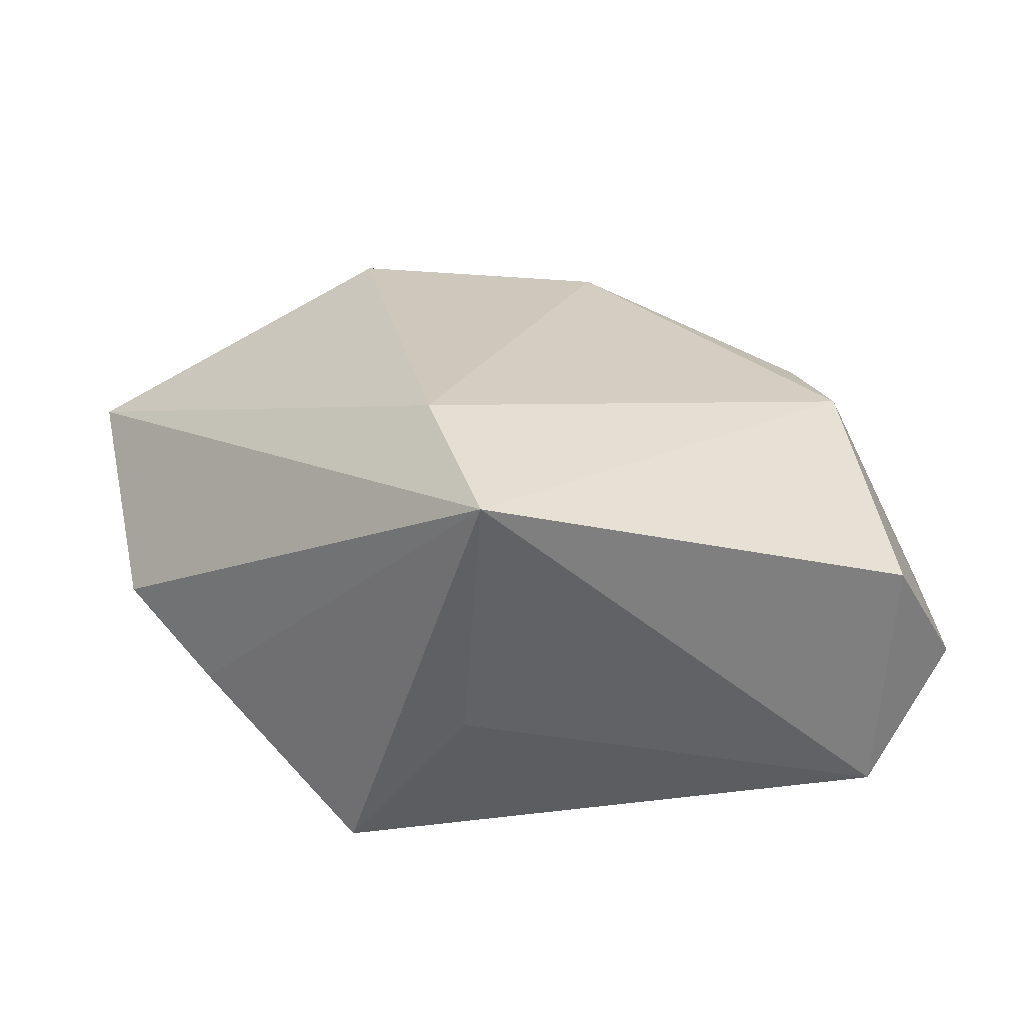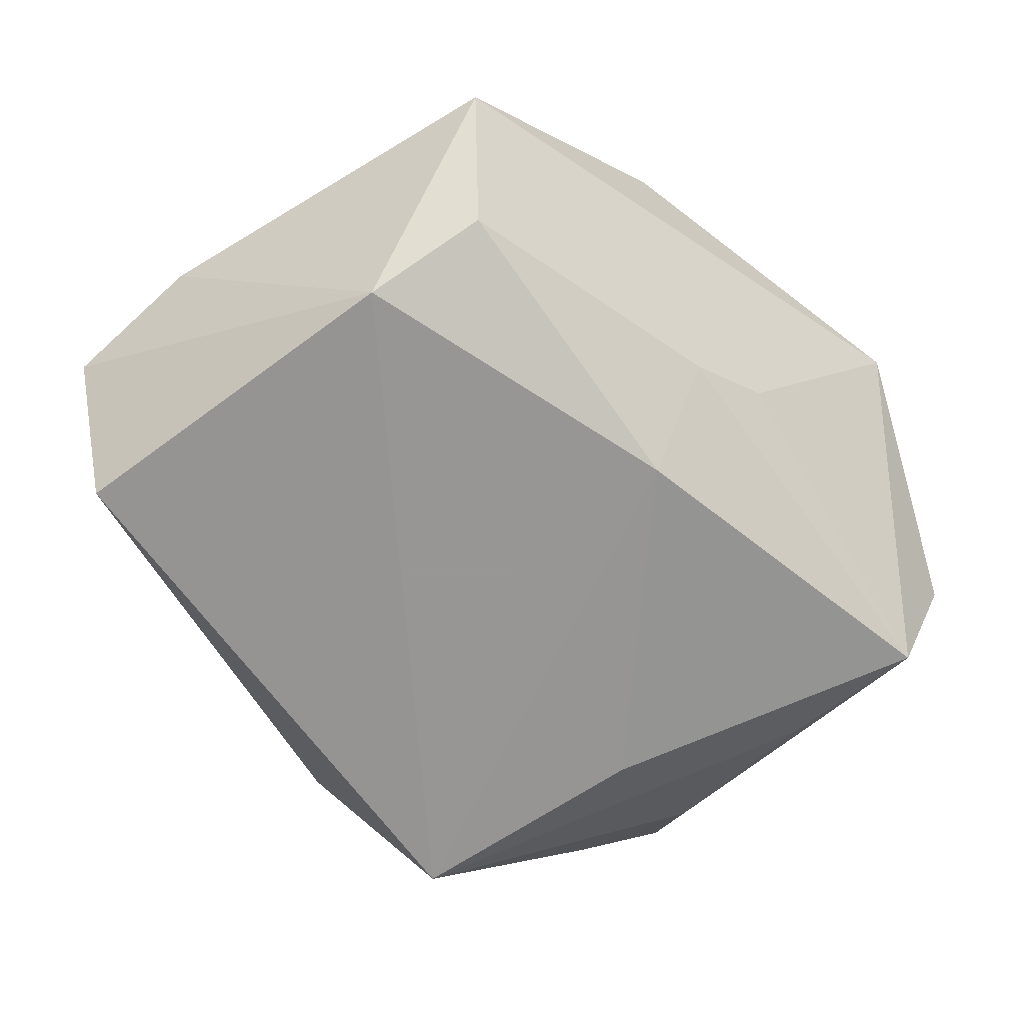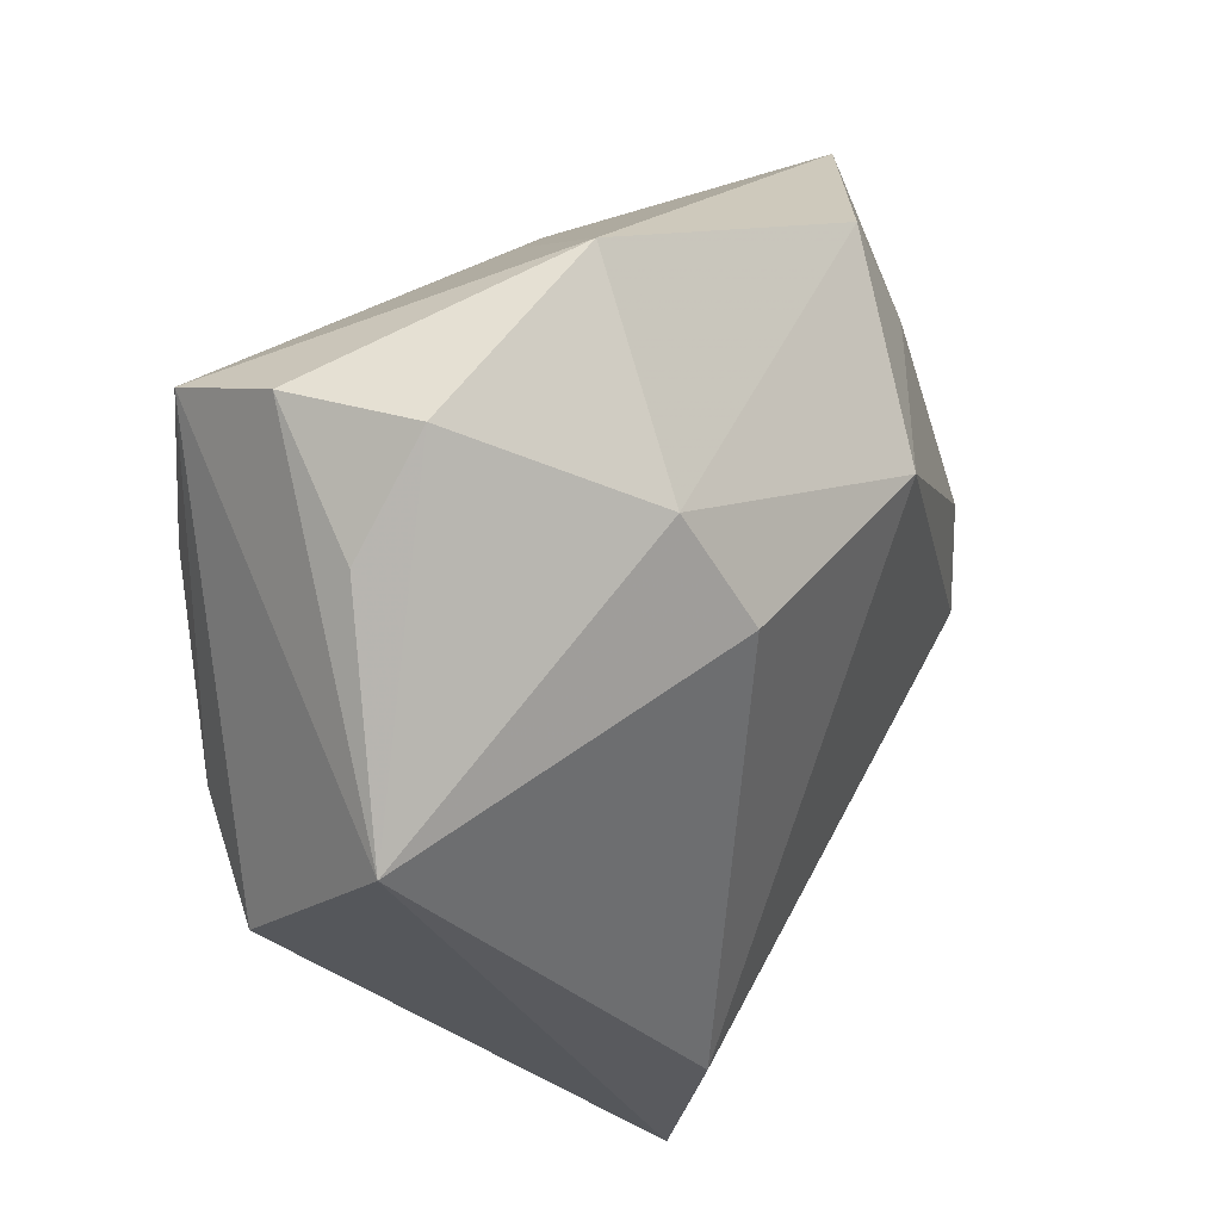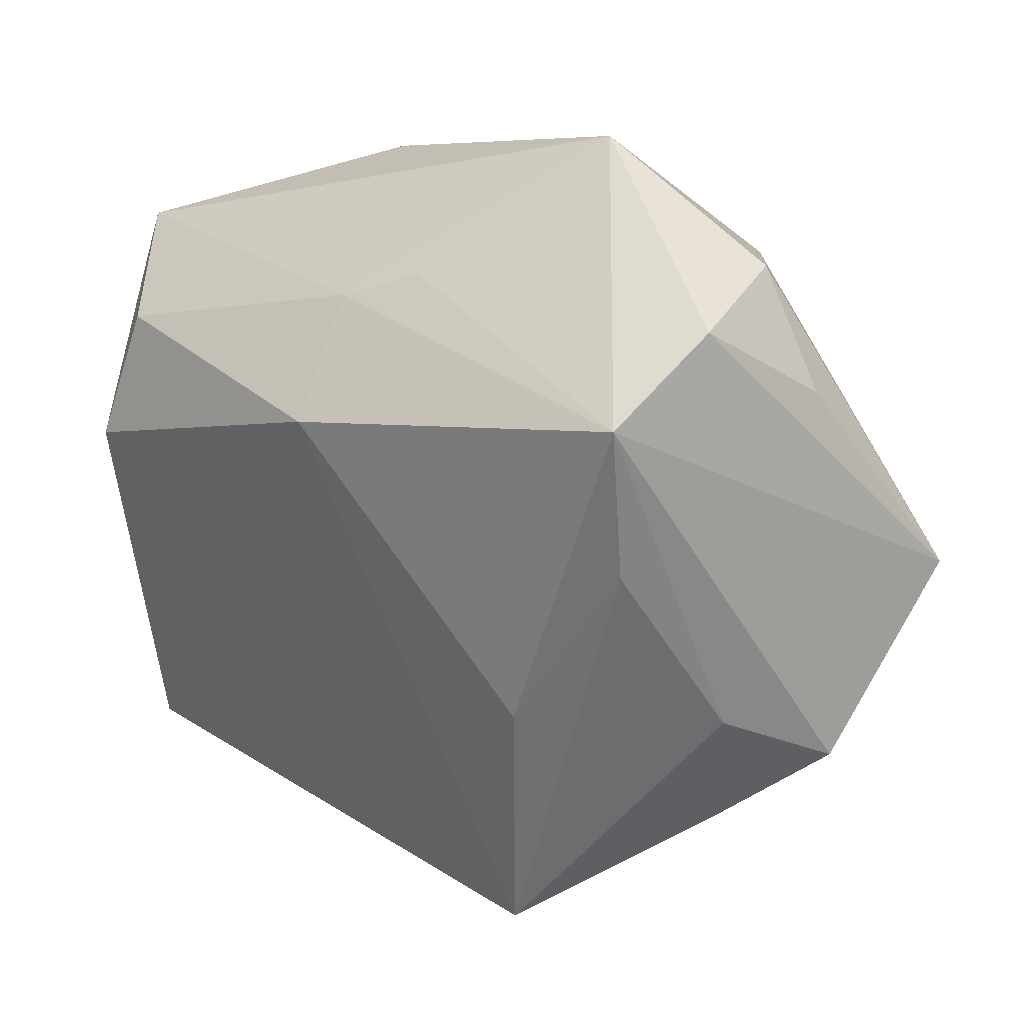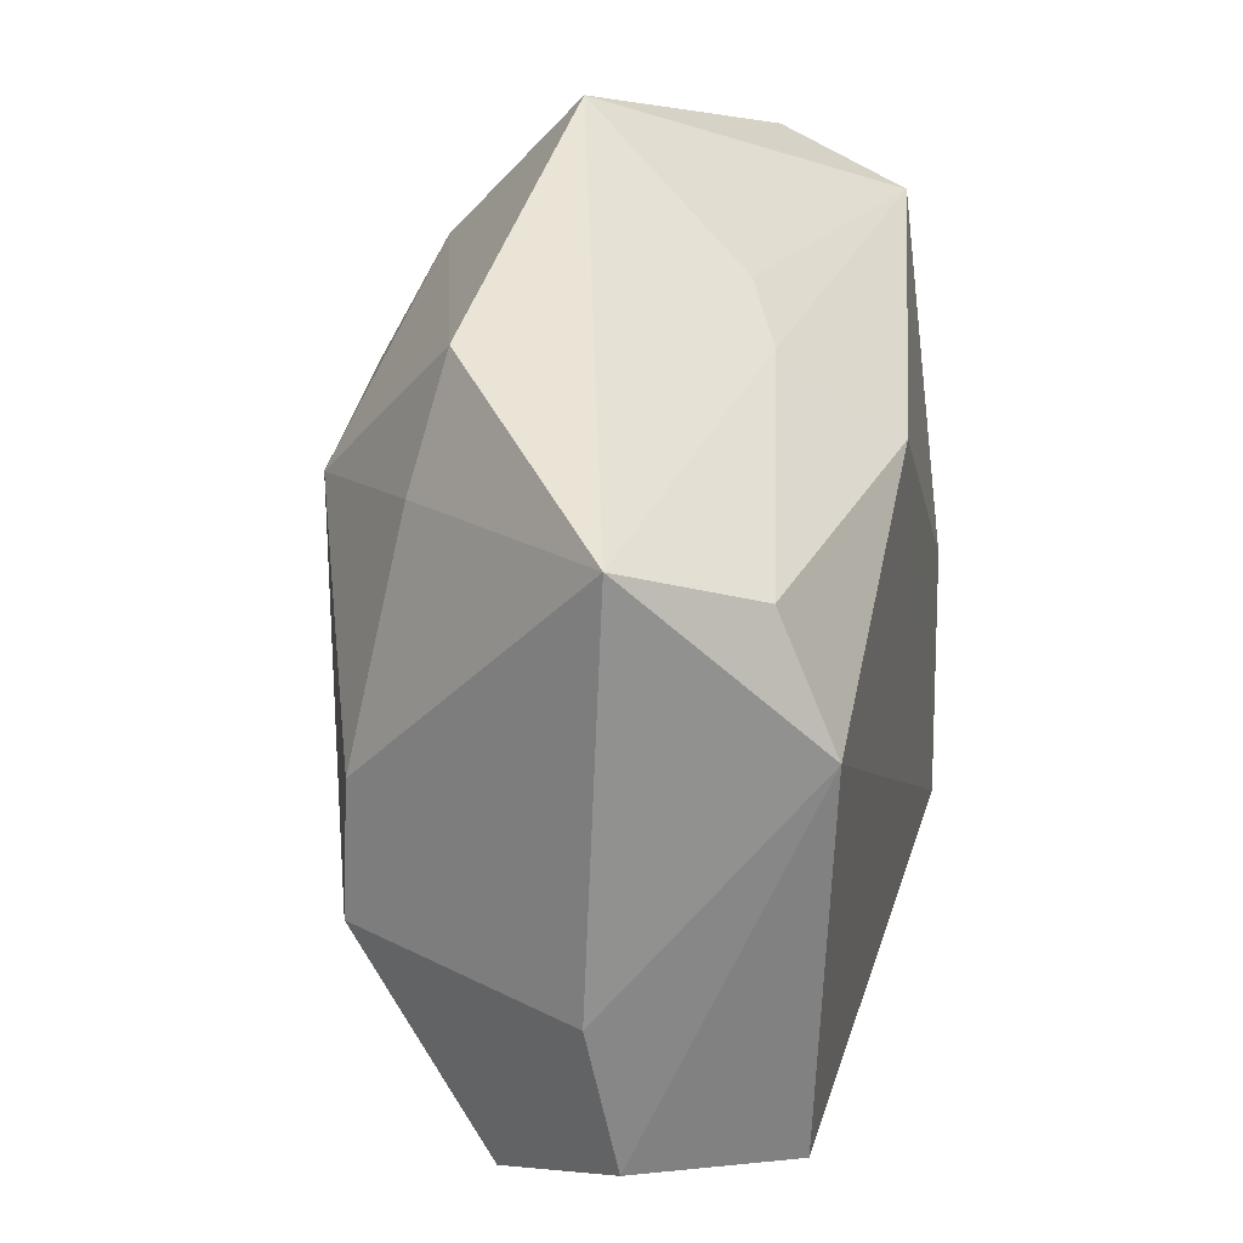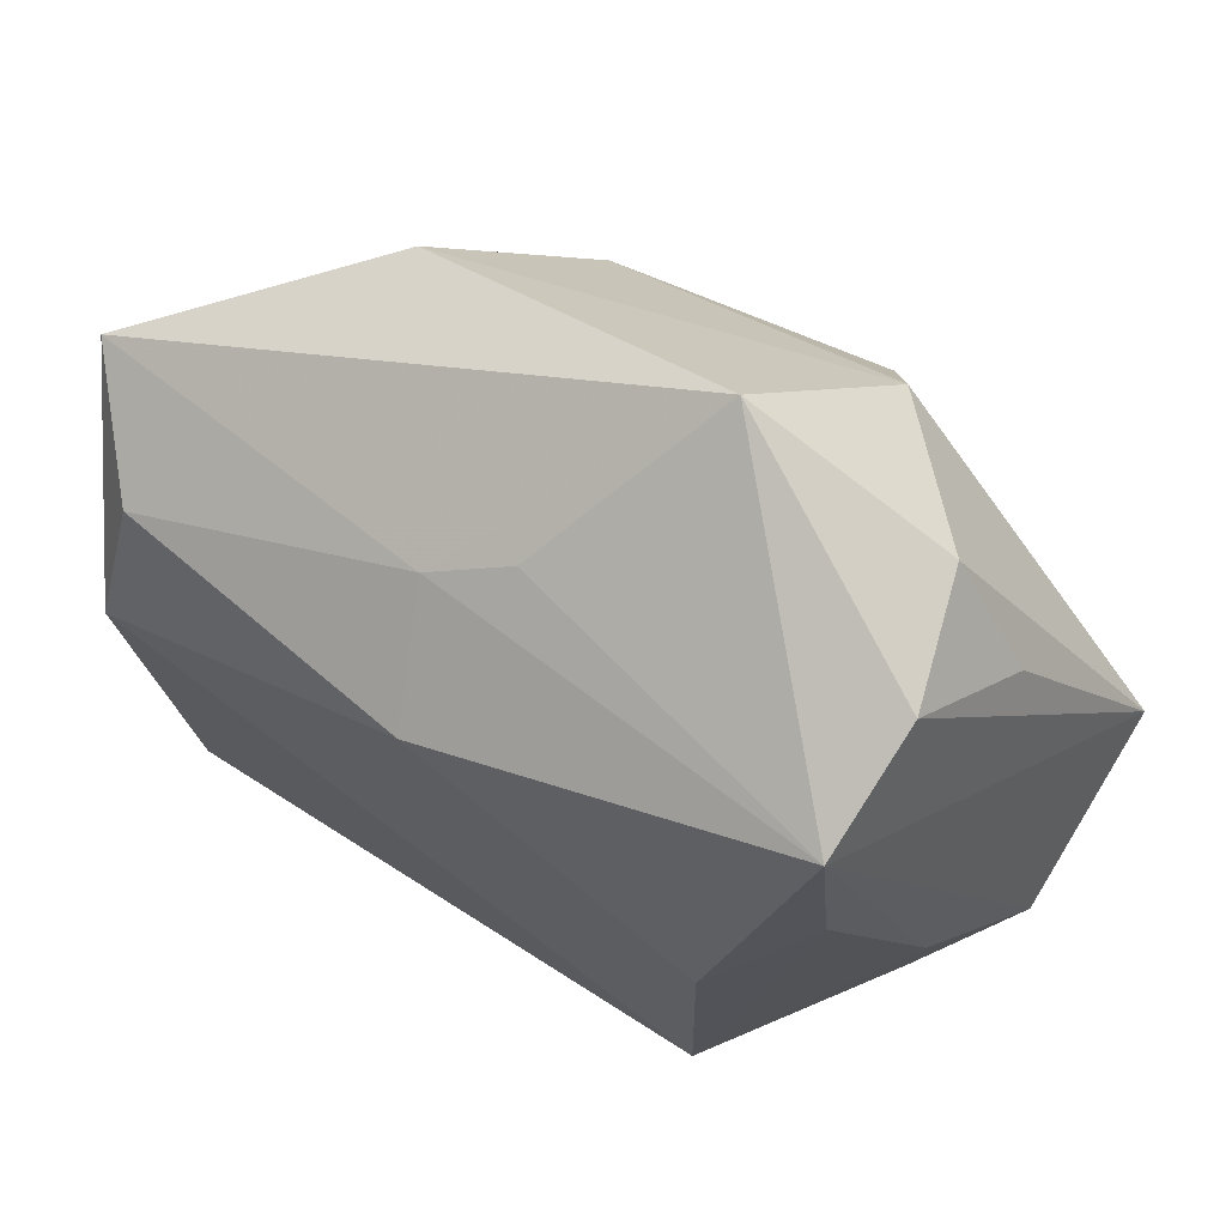
<metadata>
{"format":"obj","ext":"obj","renderer":"f3d","projection":"perspective","resolution":1024,"background":"white","views":[{"elev":21.3,"azim":-14.6,"up":"+Z"},{"elev":-68.0,"azim":121.7,"up":"+Z"},{"elev":38.8,"azim":-51.1,"up":"+Y"},{"elev":33.8,"azim":-136.6,"up":"+Y"},{"elev":23.0,"azim":103.0,"up":"+Y"},{"elev":68.6,"azim":-148.2,"up":"+Y"}]}
</metadata>
<code>
v 0.03153 -0.000167 0.0152
v 0.03366 0.01769 -0.01703
v -0.04166 -0.005688 -0.00043
v -0.02879 0.03081 -0.01688
v -0.04192 0.008558 0.01408
v -0.03332 0.02703 0.004808
v -0.01334 -0.03282 -0.006321
v 0.01866 -0.03207 0.009969
v -0.01369 -0.0411 0.01893
v -0.01172 0.01818 0.02514
v -0.01517 -0.02712 0.02417
v 0.03066 -0.02849 -0.02004
v 0.0316 -0.01206 0.01573
v -0.03629 0.0002938 -0.009583
v -0.01481 0.0283 0.01992
v 0.02618 0.0202 0.01161
v 0.0397 -0.02616 -0.007509
v -0.02604 0.03629 0.006075
v 0.004454 0.02003 -0.02205
v -0.03008 0.01673 -0.01694
v 0.03137 -0.03225 0.004204
v 0.01319 0.01687 0.0222
v 0.008348 0.02776 -0.01229
v 0.04205 0.02245 -0.006896
v 0.04205 -0.01284 -0.00533
v -0.02215 0.0002664 -0.02175
v -0.02938 0.03577 -0.00569
v -0.02268 -0.02307 -0.02205
v 0.03406 0.006216 -0.02205
v -0.007506 0.04254 0.006331
v 0.02228 0.03088 0.009171
v 0.001638 0.03122 -0.009173
v -0.03512 -0.01193 -0.008138
f 9 13 11
f 1 13 24
f 25 13 17
f 24 13 25
f 29 25 17
f 24 25 29
f 29 28 19
f 12 29 17
f 28 29 12
f 17 13 21
f 21 12 17
f 9 12 21
f 11 13 22
f 22 10 11
f 13 1 22
f 31 24 30
f 19 28 26
f 26 4 19
f 27 30 4
f 16 24 31
f 16 1 24
f 31 22 16
f 16 22 1
f 24 29 2
f 2 29 19
f 7 9 28
f 28 12 7
f 7 12 9
f 13 9 8
f 8 21 13
f 9 21 8
f 28 9 33
f 9 3 33
f 6 27 5
f 11 10 5
f 4 3 5
f 5 27 4
f 5 9 11
f 5 3 9
f 15 22 31
f 31 30 15
f 10 22 15
f 15 5 10
f 18 27 6
f 30 27 18
f 18 15 30
f 6 5 18
f 5 15 18
f 23 30 24
f 24 2 23
f 19 4 23
f 23 2 19
f 14 3 4
f 14 33 3
f 28 33 14
f 4 30 32
f 32 23 4
f 30 23 32
f 28 14 20
f 20 14 4
f 20 26 28
f 4 26 20

</code>
